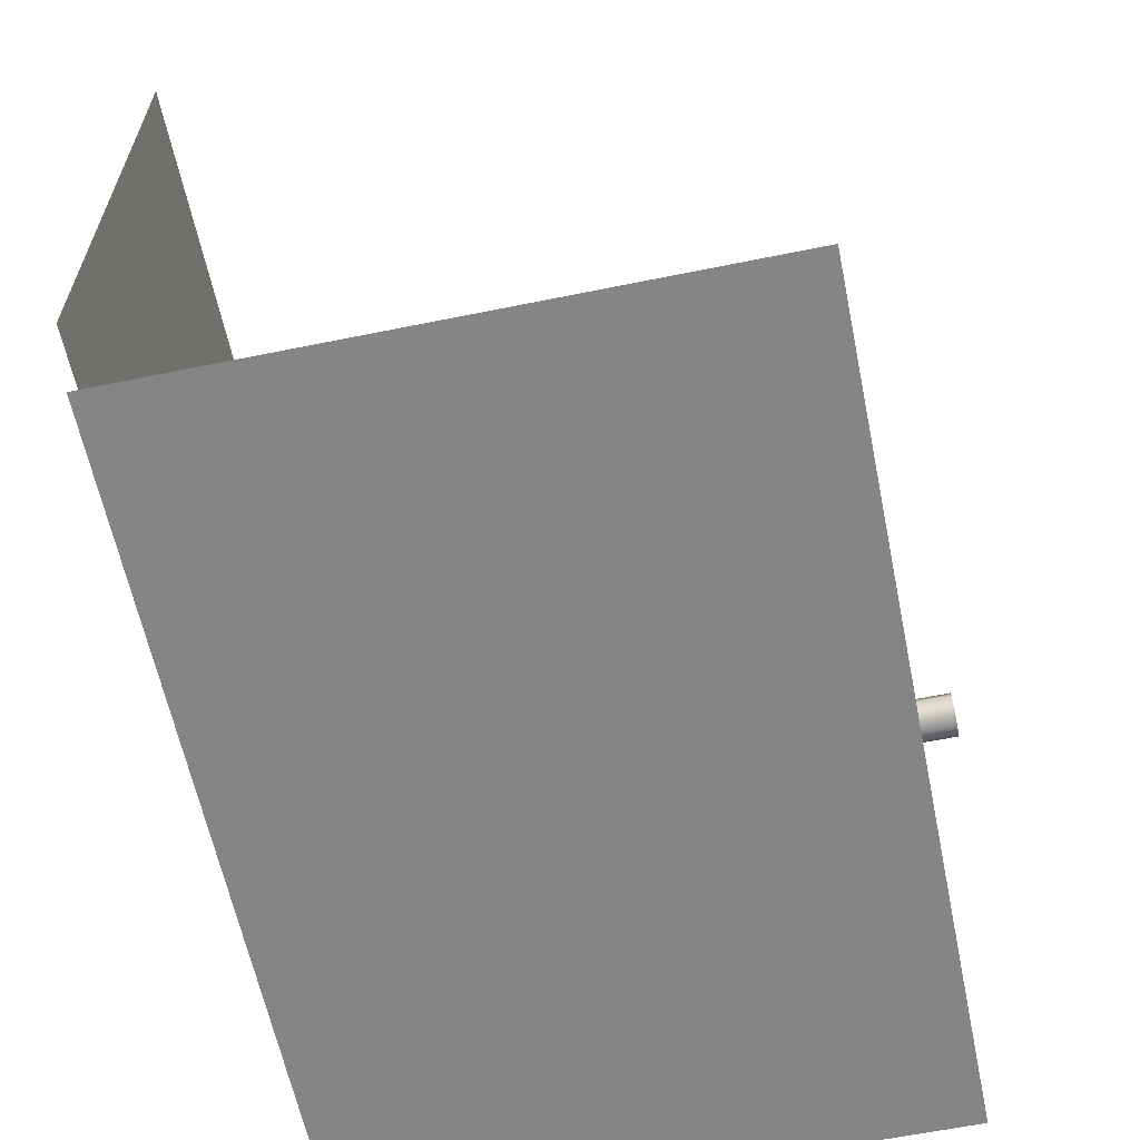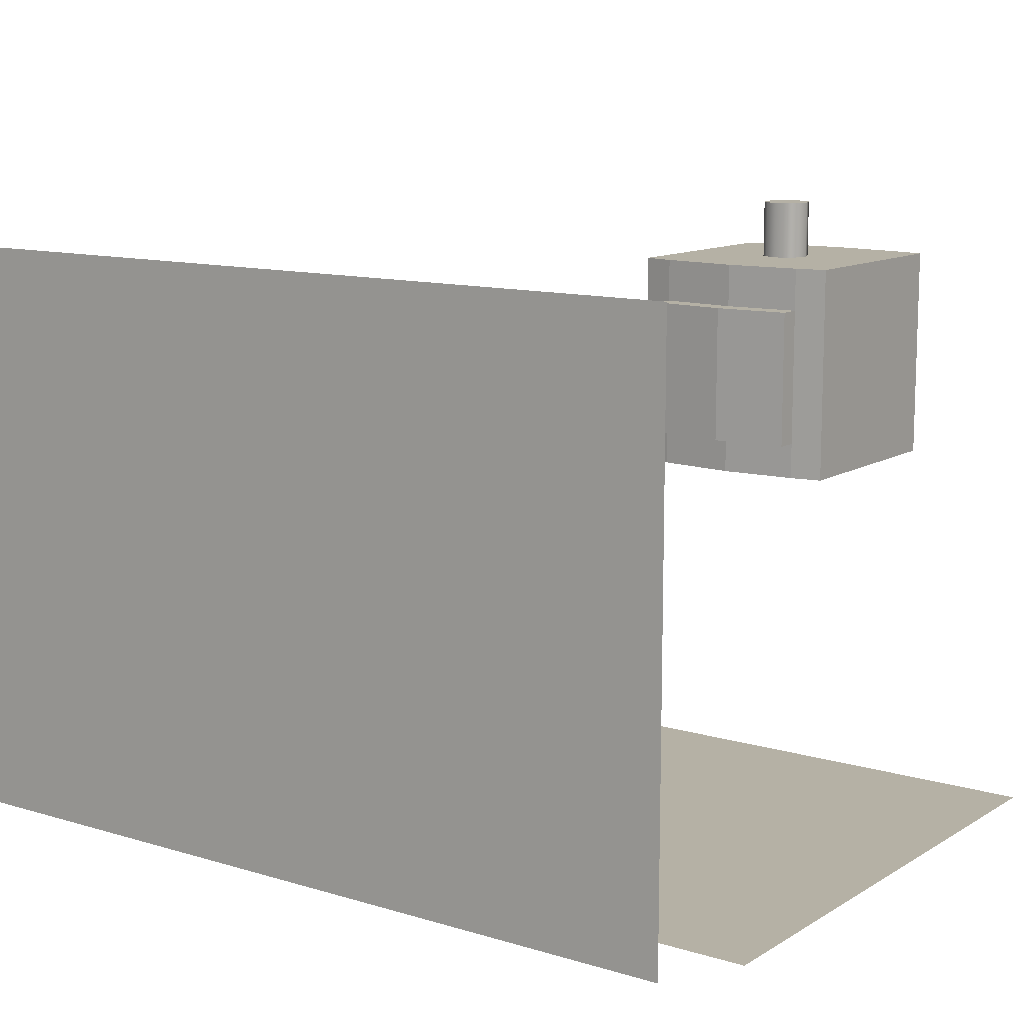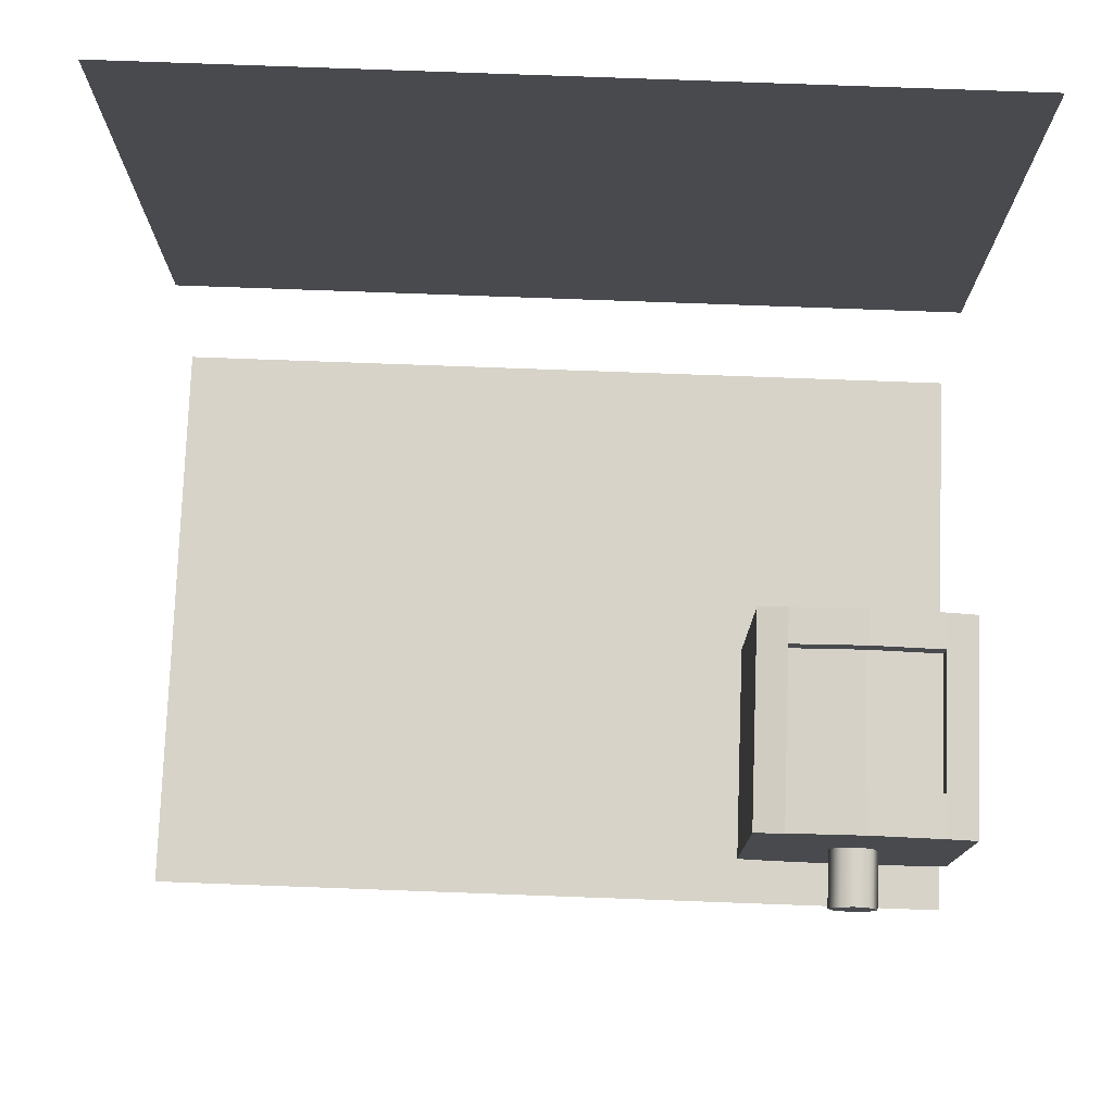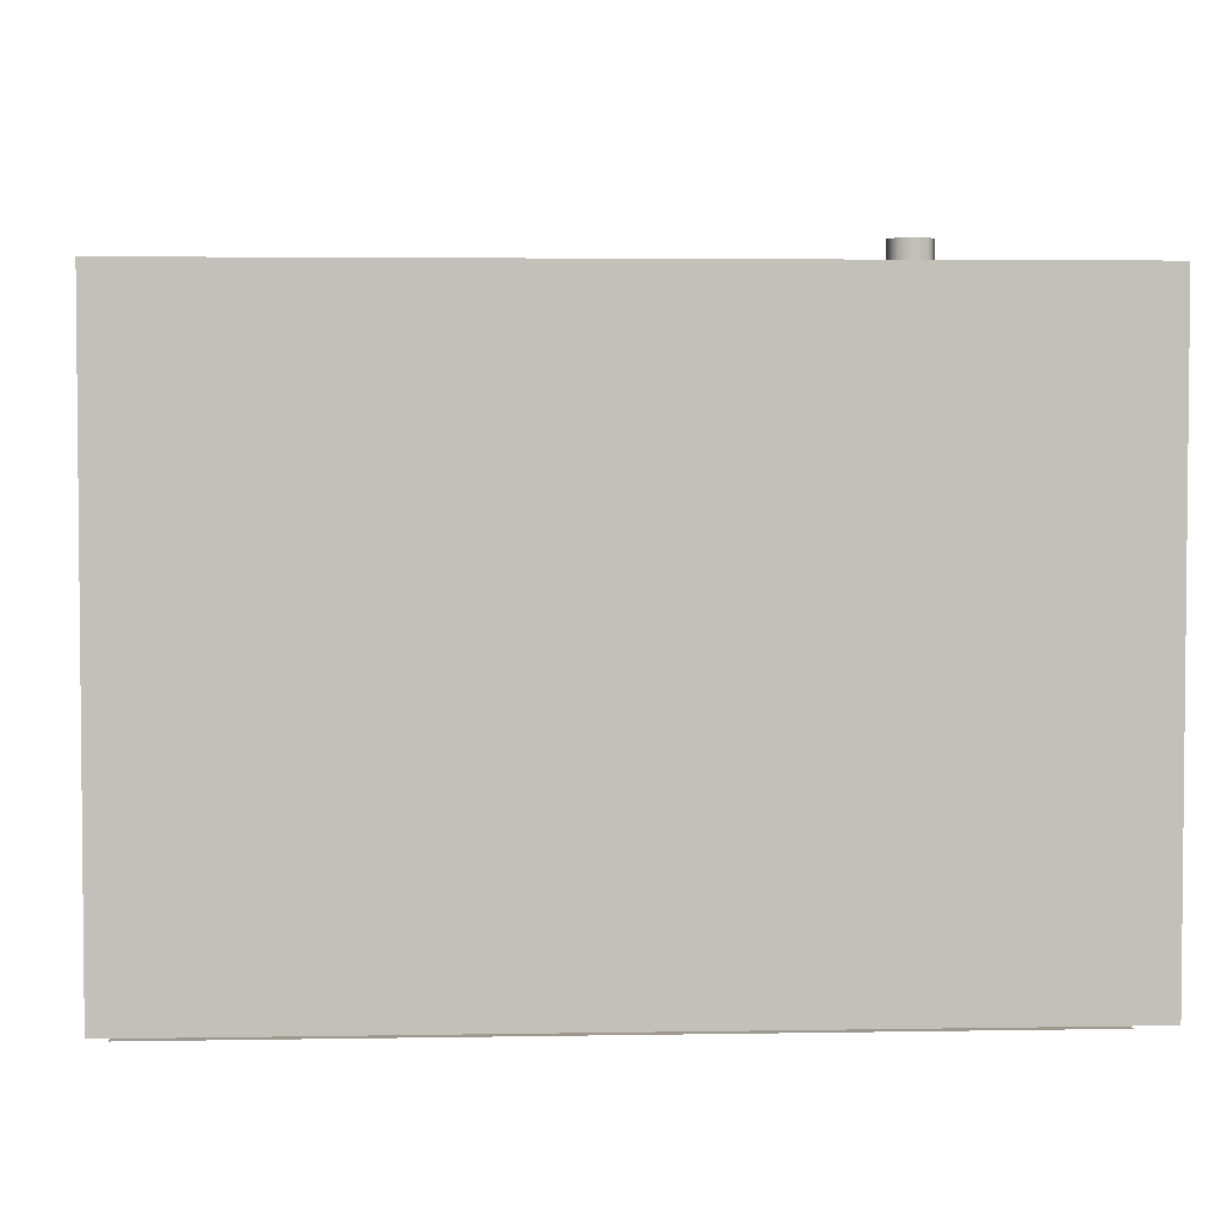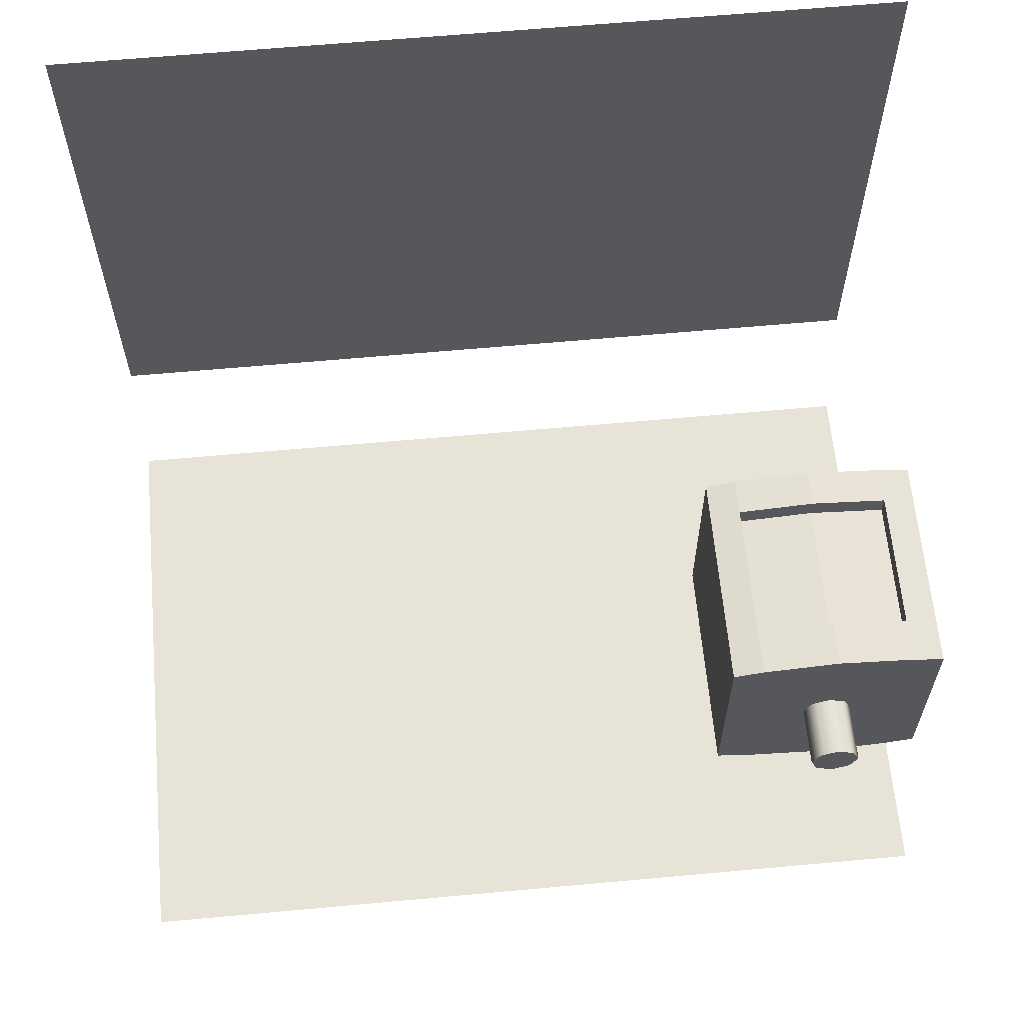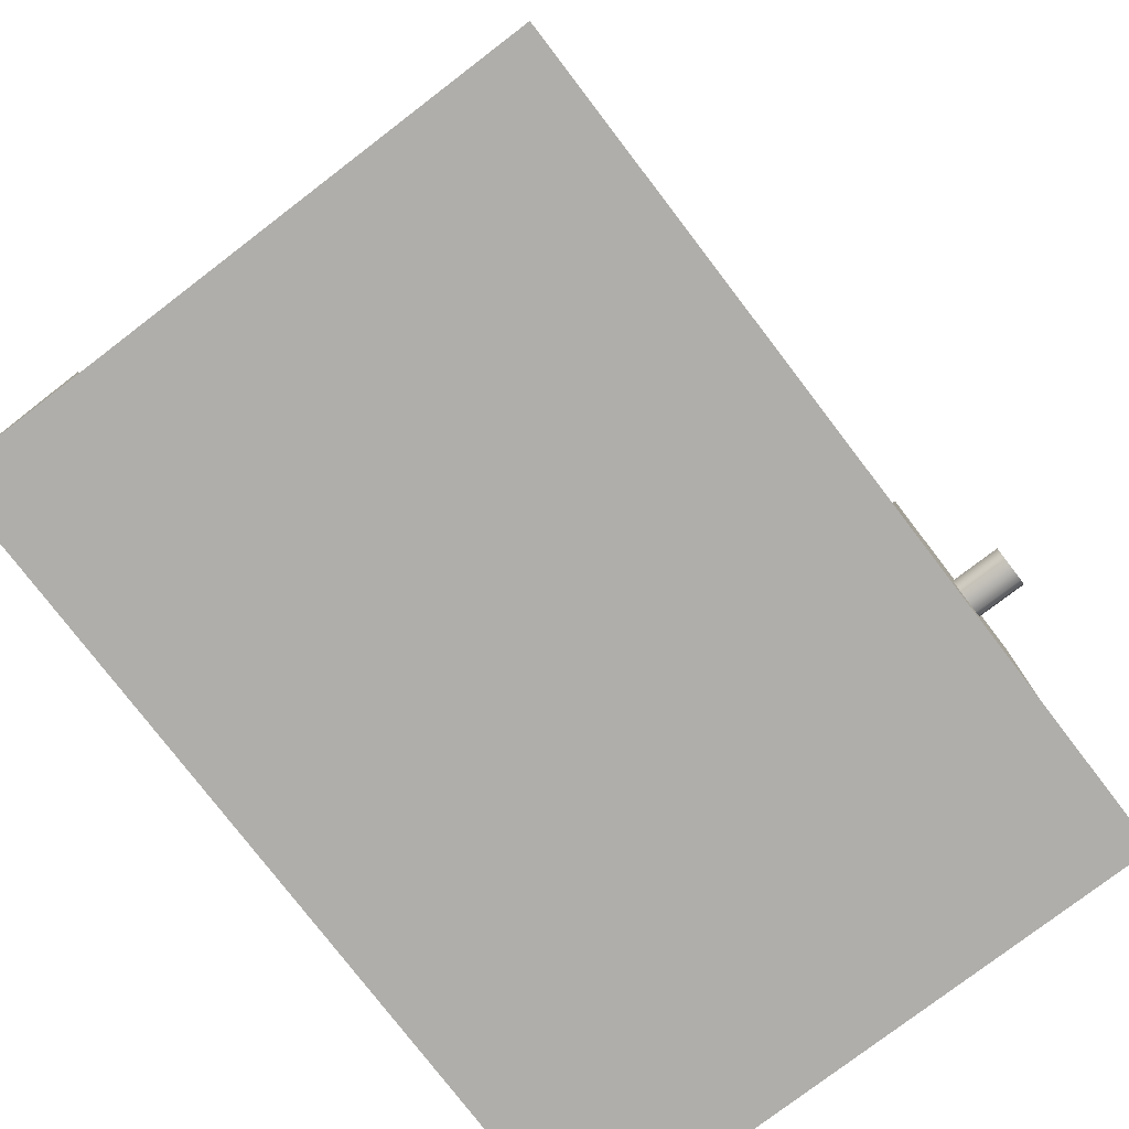
<metadata>
{"format":"obj","ext":"obj","renderer":"f3d","projection":"perspective","resolution":1024,"background":"white","views":[{"elev":-61.7,"azim":101.7,"up":"+Z"},{"elev":11.8,"azim":-144.2,"up":"+Y"},{"elev":76.9,"azim":-177.9,"up":"+Z"},{"elev":3.5,"azim":176.6,"up":"+Y"},{"elev":62.7,"azim":174.7,"up":"+Z"},{"elev":-77.7,"azim":127.4,"up":"+Z"}]}
</metadata>
<code>
v  -136.4 0 103.8
v  163.6 0 103.8
v  -136.4 0 -106.2
v  163.6 0 -106.2
g Plane001
f 3 1 2 4
v  -136.4 12.04 -159
v  163.6 12.04 -159
v  -136.4 222 -159
v  163.6 222 -159
g Plane002
f 7 5 6 8
v  -77.99 238.7 0
v  -80.35 238.7 5.696
v  -86.05 238.7 8.056
v  -91.75 238.7 5.696
v  -94.11 238.7 0
v  -91.75 238.7 -5.696
v  -86.05 238.7 -8.055
v  -80.35 238.7 -5.696
v  -77.99 219.7 0
v  -80.35 219.7 5.696
v  -86.05 219.7 8.055
v  -91.75 219.7 5.696
v  -94.11 219.7 0
v  -91.75 219.7 -5.696
v  -86.05 219.7 -8.055
v  -80.35 219.7 -5.696
v  -50.91 219.7 0
v  -50.91 219.7 35.14
v  -86.05 219.7 39
v  -121.2 219.7 35.14
v  -121.2 219.7 0
v  -121.2 219.7 -35.14
v  -86.05 219.7 -39
v  -50.91 219.7 -35.14
v  -50.91 148 0
v  -50.91 148 35.14
v  -86.05 148 39
v  -121.2 148 35.14
v  -121.2 148 0
v  -121.2 148 -35.14
v  -86.05 148 -39
v  -50.91 148 -35.14
v  -86.05 148 -0
v  -121.2 205.5 35.14
v  -86.05 205.5 39
v  -50.91 205.5 35.14
v  -50.91 205.5 0
v  -50.91 205.5 -35.14
v  -86.05 205.5 -39
v  -121.2 205.5 -35.14
v  -121.2 205.5 0
v  -121.2 159.9 35.14
v  -86.05 159.9 39
v  -50.91 159.9 35.14
v  -50.91 159.9 0
v  -50.91 159.9 -35.14
v  -86.05 159.9 -39
v  -121.2 159.9 -35.14
v  -121.2 159.9 0
v  -90.07 238.7 -6.391
v  -90.07 219.7 -6.391
v  -110.8 219.7 -37
v  -110.8 205.5 -37
v  -110.8 159.9 -37
v  -110.8 148 -37
v  -110.8 148 0
v  -110.8 148 37
v  -110.8 159.9 37
v  -110.8 205.5 37
v  -110.8 219.7 37
v  -90.07 219.7 6.391
v  -90.07 238.7 6.391
v  -81.96 238.7 6.363
v  -81.96 219.7 6.363
v  -60.84 219.7 37
v  -60.84 205.5 37
v  -60.84 159.9 37
v  -60.84 148 37
v  -60.84 148 0
v  -60.84 148 -37
v  -60.84 159.9 -37
v  -60.84 205.5 -37
v  -60.84 219.7 -37
v  -81.96 219.7 -6.363
v  -81.96 238.7 -6.363
v  -60.84 205.5 30
v  -86.05 205.5 32
v  -110.8 205.5 30
v  -110.8 159.9 30
v  -86.05 159.9 32
v  -60.84 159.9 30
v  -81.96 238.7 0
v  -90.07 238.7 0
v  -86.05 238.7 0
v  -110.8 205.5 -44
v  -86.05 205.5 -46
v  -60.84 205.5 -44
v  -60.84 159.9 -44
v  -86.05 159.9 -46
v  -110.8 159.9 -44
v  -109.4 205.5 30.12
v  -109.4 159.9 30.12
v  -109.4 159.9 37.12
v  -109.4 148 37.12
v  -109.4 148 0
v  -109.4 148 -37.12
v  -109.4 159.9 -37.12
v  -109.4 159.9 -44.12
v  -109.4 205.5 -44.12
v  -109.4 205.5 -37.12
v  -109.4 219.7 -37.12
v  -89.83 219.7 -6.489
v  -89.83 238.7 -6.489
v  -89.83 238.7 0
v  -89.83 238.7 6.489
v  -89.83 219.7 6.489
v  -109.4 219.7 37.12
v  -109.4 205.5 37.12
v  -61.9 159.9 37.08
v  -61.9 159.9 30.08
v  -61.9 205.5 30.08
v  -61.9 205.5 37.08
v  -61.9 219.7 37.08
v  -82.14 219.7 6.434
v  -82.14 238.7 6.434
v  -82.14 238.7 0
v  -82.14 238.7 -6.434
v  -82.14 219.7 -6.434
v  -61.9 219.7 -37.08
v  -61.9 205.5 -37.08
v  -61.9 205.5 -44.08
v  -61.9 159.9 -44.08
v  -61.9 159.9 -37.08
v  -61.9 148 -37.08
v  -61.9 148 0
v  -61.9 148 37.08
v  -86.05 204 32
v  -61.9 204 30.08
v  -60.84 204 30
v  -60.84 204 37
v  -50.91 204 35.14
v  -50.91 204 0
v  -50.91 204 -35.14
v  -60.84 204 -37
v  -60.84 204 -44
v  -61.9 204 -44.08
v  -86.05 204 -46
v  -109.4 204 -44.12
v  -110.8 204 -44
v  -110.8 204 -37
v  -121.2 204 -35.14
v  -121.2 204 0
v  -121.2 204 35.14
v  -110.8 204 37
v  -110.8 204 30
v  -109.4 204 30.12
v  -86.05 161.4 32
v  -61.9 161.4 30.08
v  -60.84 161.4 30
v  -60.84 161.4 37
v  -50.91 161.4 35.14
v  -50.91 161.4 0
v  -50.91 161.4 -35.14
v  -60.84 161.4 -37
v  -60.84 161.4 -44
v  -61.9 161.4 -44.08
v  -86.05 161.4 -46
v  -109.4 161.4 -44.12
v  -110.8 161.4 -44
v  -110.8 161.4 -37
v  -121.2 161.4 -35.14
v  -121.2 161.4 0
v  -121.2 161.4 35.14
v  -110.8 161.4 37
v  -110.8 161.4 30
v  -109.4 161.4 30.12
v  -86.05 238 8.056
v  -82.14 238 6.434
v  -81.96 238 6.363
v  -80.35 238 5.696
v  -77.99 238 0
v  -80.35 238 -5.696
v  -81.96 238 -6.363
v  -82.14 238 -6.434
v  -86.05 238 -8.055
v  -89.83 238 -6.489
v  -90.07 238 -6.391
v  -91.75 238 -5.696
v  -94.11 238 0
v  -91.75 238 5.696
v  -90.07 238 6.391
v  -89.83 238 6.489
v  -86.05 221.1 8.055
v  -82.14 221.1 6.434
v  -81.96 221.1 6.363
v  -80.35 221.1 5.696
v  -77.99 221.1 0
v  -80.35 221.1 -5.696
v  -81.96 221.1 -6.363
v  -82.14 221.1 -6.434
v  -86.05 221.1 -8.055
v  -89.83 221.1 -6.489
v  -90.07 221.1 -6.391
v  -91.75 221.1 -5.696
v  -94.11 221.1 0
v  -91.75 221.1 5.696
v  -90.07 221.1 6.391
v  -89.83 221.1 6.489
v  -110.8 216.4 37
v  -109.4 216.4 37.12
v  -86.05 216.4 39
v  -61.9 216.4 37.08
v  -60.84 216.4 37
v  -50.91 216.4 35.14
v  -50.91 216.4 0
v  -50.91 216.4 -35.14
v  -60.84 216.4 -37
v  -61.9 216.4 -37.08
v  -86.05 216.4 -39
v  -109.4 216.4 -37.12
v  -110.8 216.4 -37
v  -121.2 216.4 -35.14
v  -121.2 216.4 0
v  -121.2 216.4 35.14
v  -109.4 151.8 37.12
v  -110.8 151.8 37
v  -121.2 151.8 35.14
v  -121.2 151.8 0
v  -121.2 151.8 -35.14
v  -110.8 151.8 -37
v  -109.4 151.8 -37.12
v  -86.05 151.8 -39
v  -61.9 151.8 -37.08
v  -60.84 151.8 -37
v  -50.91 151.8 -35.14
v  -50.91 151.8 0
v  -50.91 151.8 35.14
v  -60.84 151.8 37
v  -61.9 151.8 37.08
v  -86.05 151.8 39
g Cylinder001
f 10 178 179 9
f 71 177 178 10
f 113 190 175 11
f 13 187 188 12
f 14 186 187 13
f 58 185 186 14
f 125 182 183 15
f 9 179 180 16
f 71 10 9 90
f 17 18 26 25
f 18 72 73 26
f 114 115 27 19
f 20 21 29 28
f 21 22 30 29
f 22 59 60 30
f 126 127 31 23
f 24 17 25 32
f 26 212 213 25
f 73 211 212 26
f 115 208 209 27
f 29 221 222 28
f 30 220 221 29
f 60 219 220 30
f 127 216 217 31
f 25 213 214 32
f 34 76 77 33
f 102 103 41 35
f 38 63 64 37
f 132 133 41 39
f 139 140 45 44
f 135 136 119 85
f 151 152 67 42
f 150 151 42 49
f 149 150 49 48
f 145 146 107 94
f 141 142 80 46
f 140 141 46 45
f 235 234 53 52
f 238 237 117 51
f 225 224 66 50
f 226 225 50 57
f 227 226 57 56
f 230 229 105 55
f 233 232 79 54
f 234 233 54 53
f 12 188 189 70
f 111 184 185 58
f 12 70 91 13
f 20 28 68 69
f 59 110 109 60
f 28 222 207 68
f 109 218 219 60
f 36 37 64 65
f 104 103 64 63
f 100 174 173 87
f 56 169 168 62
f 102 223 224 65
f 38 227 228 63
f 123 176 177 71
f 16 180 181 83
f 123 124 92 11
f 72 122 121 73
f 24 32 81 82
f 121 210 211 73
f 32 214 215 81
f 134 133 77 76
f 40 33 77 78
f 52 159 158 75
f 130 164 163 96
f 34 235 236 76
f 132 231 232 78
f 74 120 119 84
f 116 99 85 43
f 152 153 86 67
f 66 101 100 87
f 117 118 88 51
f 158 157 89 75
f 83 90 9 16
f 83 125 124 90
f 91 58 14 13
f 111 112 92 15
f 92 112 113 11
f 108 107 93 61
f 47 128 129 94
f 142 143 95 80
f 131 130 96 79
f 55 105 106 97
f 168 167 98 62
f 70 189 190 113
f 69 68 115 114
f 68 207 208 115
f 65 64 103 102
f 98 167 166 106
f 63 228 229 104
f 15 183 184 111
f 110 23 31 109
f 31 217 218 109
f 104 39 41 103
f 88 155 174 100
f 35 238 223 102
f 67 86 99 116
f 101 51 88 100
f 58 91 112 111
f 112 91 70 113
f 47 94 107 108
f 105 62 98 106
f 83 181 182 125
f 82 81 127 126
f 81 215 216 127
f 78 77 133 132
f 89 157 156 118
f 76 236 237 134
f 11 175 176 123
f 71 90 124 123
f 122 19 27 121
f 27 209 210 121
f 134 35 41 133
f 97 165 164 130
f 39 230 231 132
f 120 43 85 119
f 75 89 118 117
f 125 15 92 124
f 128 80 95 129
f 55 97 130 131
f 159 160 140 139
f 155 156 136 135
f 171 172 152 151
f 170 171 151 150
f 169 170 150 149
f 165 166 146 145
f 161 162 142 141
f 160 161 141 140
f 99 86 153 154
f 48 61 148 149
f 44 74 138 139
f 129 95 143 144
f 172 173 153 152
f 74 84 137 138
f 162 163 143 142
f 61 93 147 148
f 93 107 146 147
f 85 99 154 135
f 84 119 136 137
f 94 129 144 145
f 154 153 173 174
f 149 148 168 169
f 139 138 158 159
f 144 143 163 164
f 138 137 157 158
f 148 147 167 168
f 147 146 166 167
f 135 154 174 155
f 137 136 156 157
f 145 144 164 165
f 52 53 160 159
f 88 118 156 155
f 50 66 172 171
f 57 50 171 170
f 56 57 170 169
f 97 106 166 165
f 54 79 162 161
f 53 54 161 160
f 66 87 173 172
f 79 96 163 162
f 194 195 179 178
f 193 194 178 177
f 206 191 175 190
f 203 204 188 187
f 202 203 187 186
f 201 202 186 185
f 198 199 183 182
f 195 196 180 179
f 204 205 189 188
f 200 201 185 184
f 192 193 177 176
f 196 197 181 180
f 205 206 190 189
f 199 200 184 183
f 197 198 182 181
f 191 192 176 175
f 18 17 195 194
f 72 18 194 193
f 114 19 191 206
f 21 20 204 203
f 22 21 203 202
f 59 22 202 201
f 126 23 199 198
f 17 24 196 195
f 20 69 205 204
f 110 59 201 200
f 122 72 193 192
f 24 82 197 196
f 69 114 206 205
f 23 110 200 199
f 82 126 198 197
f 19 122 192 191
f 44 45 213 212
f 74 44 212 211
f 116 43 209 208
f 49 42 222 221
f 48 49 221 220
f 61 48 220 219
f 128 47 217 216
f 45 46 214 213
f 42 67 207 222
f 108 61 219 218
f 120 74 211 210
f 46 80 215 214
f 67 116 208 207
f 47 108 218 217
f 80 128 216 215
f 43 120 210 209
f 34 33 234 235
f 35 134 237 238
f 36 65 224 225
f 37 36 225 226
f 38 37 226 227
f 39 104 229 230
f 40 78 232 233
f 33 40 233 234
f 101 66 224 223
f 56 62 228 227
f 52 75 236 235
f 131 79 232 231
f 62 105 229 228
f 51 101 223 238
f 75 117 237 236
f 55 131 231 230

</code>
